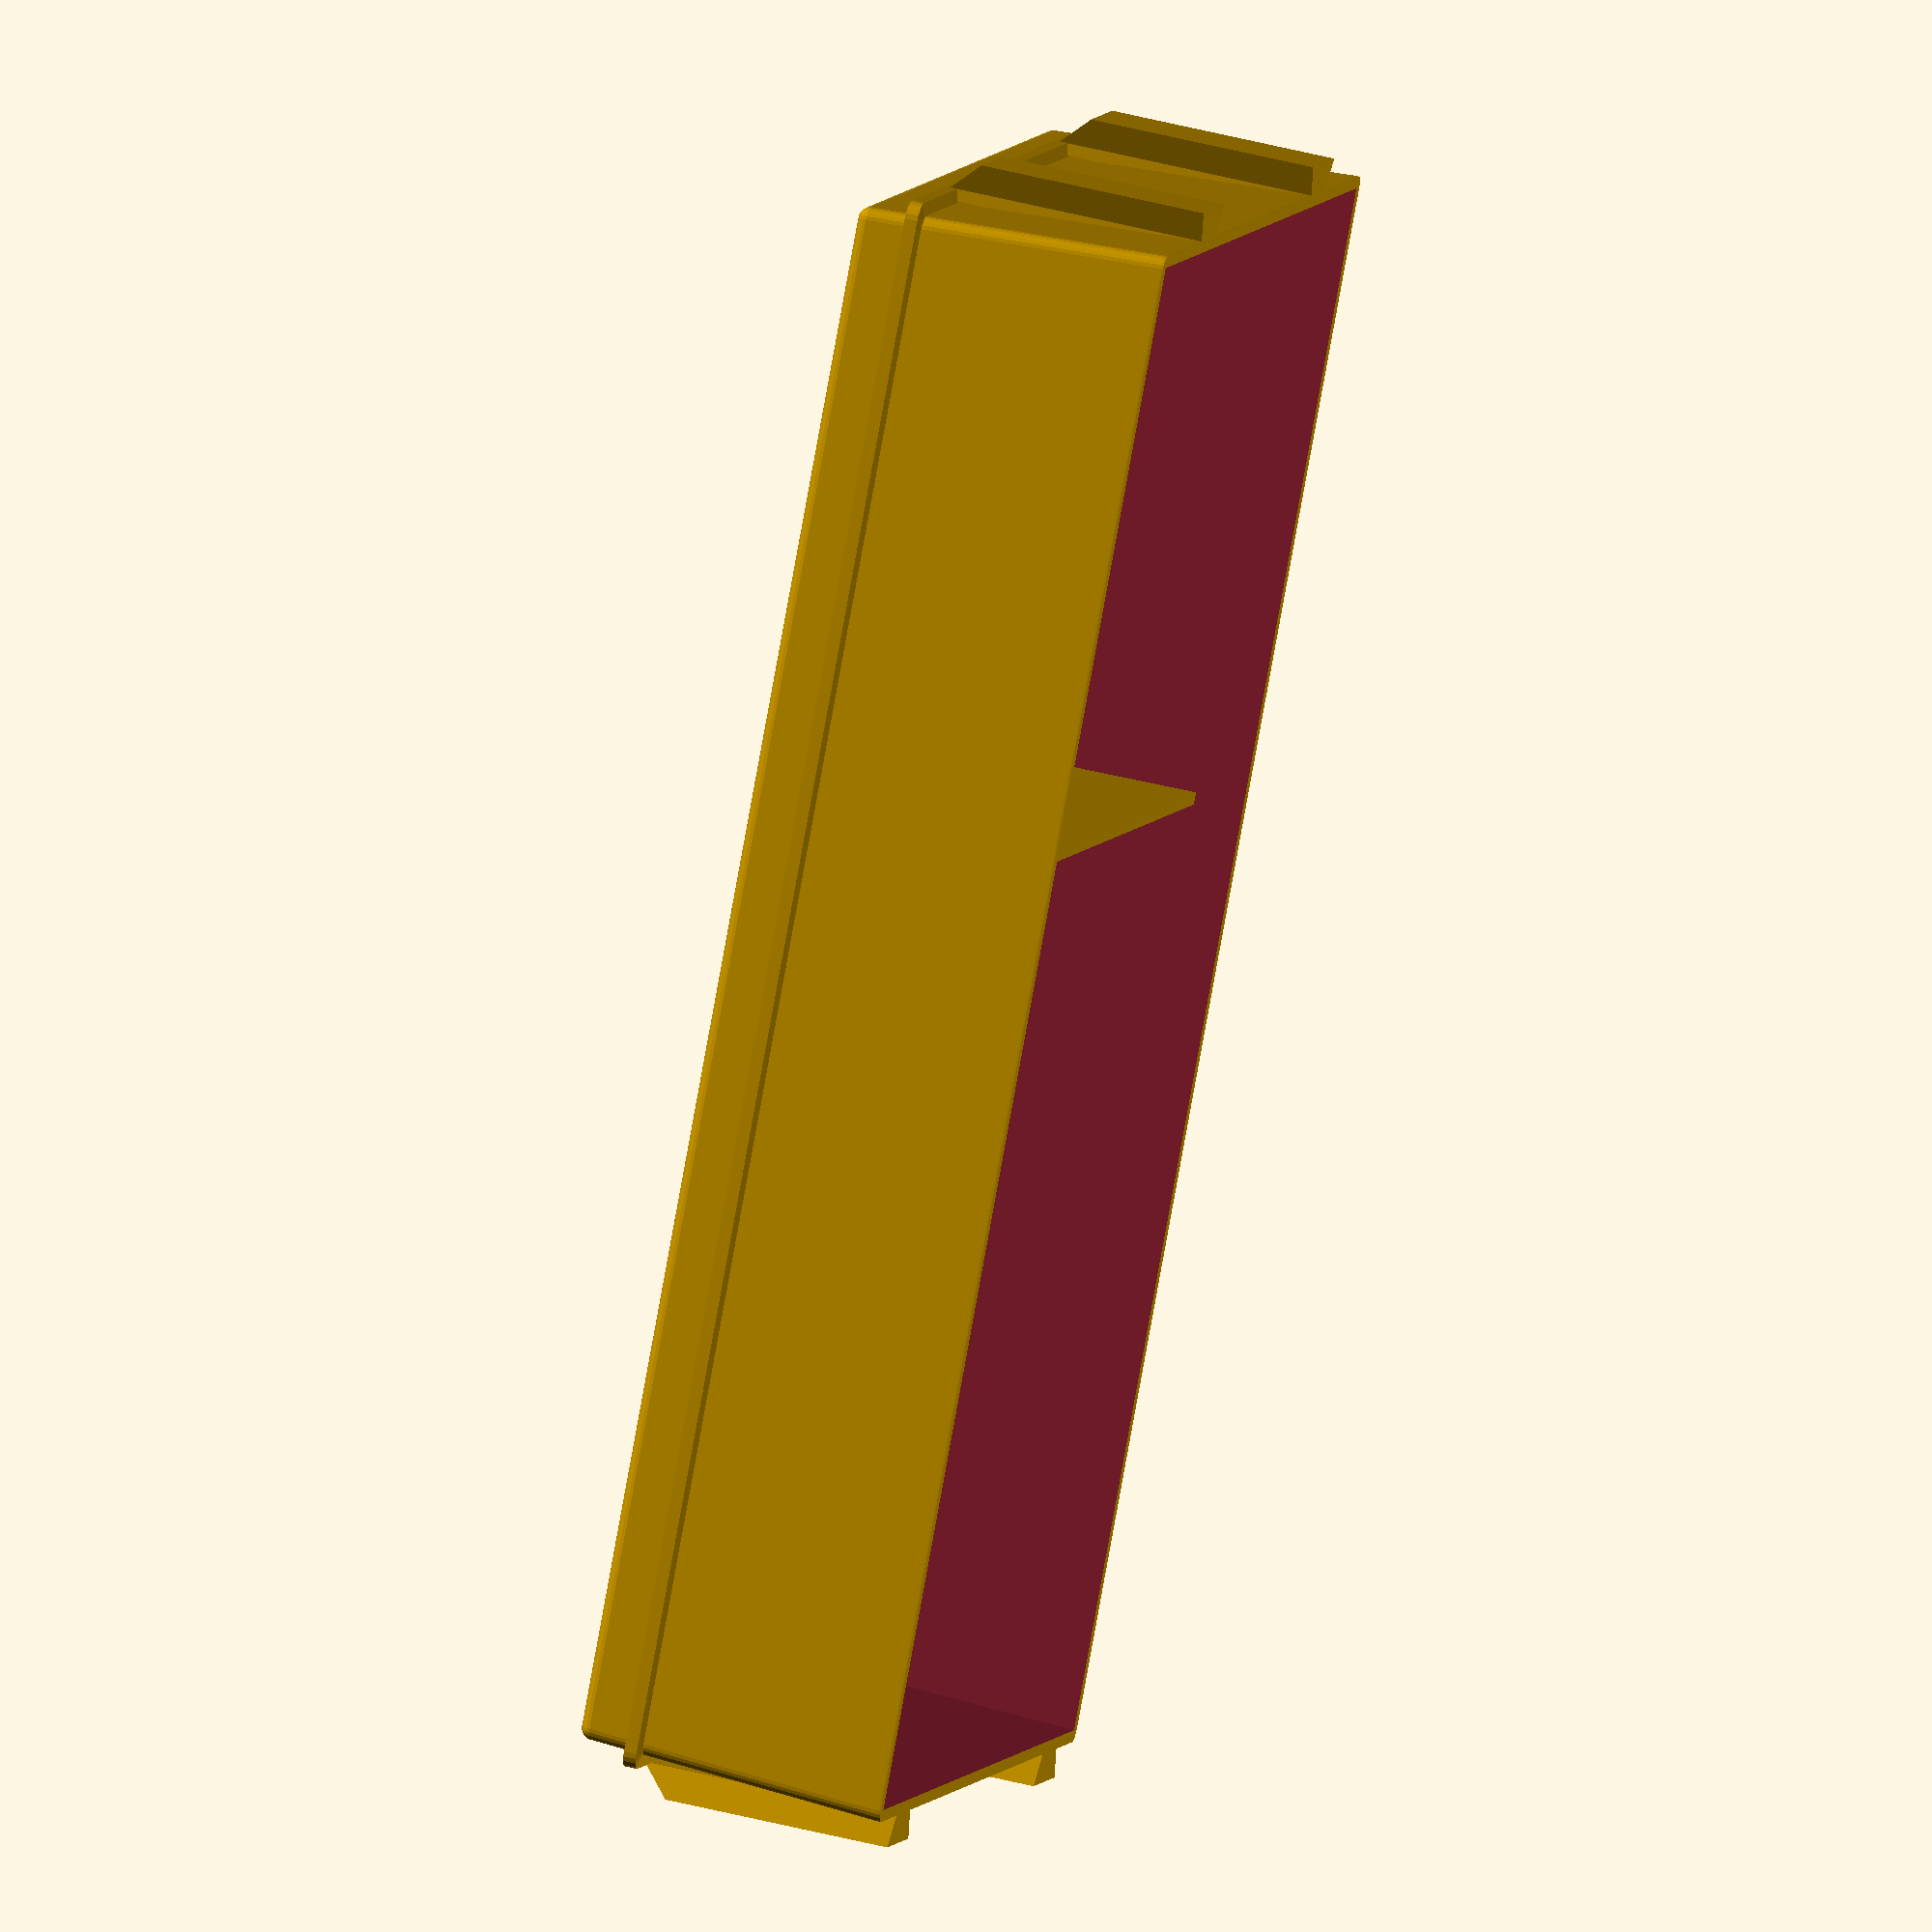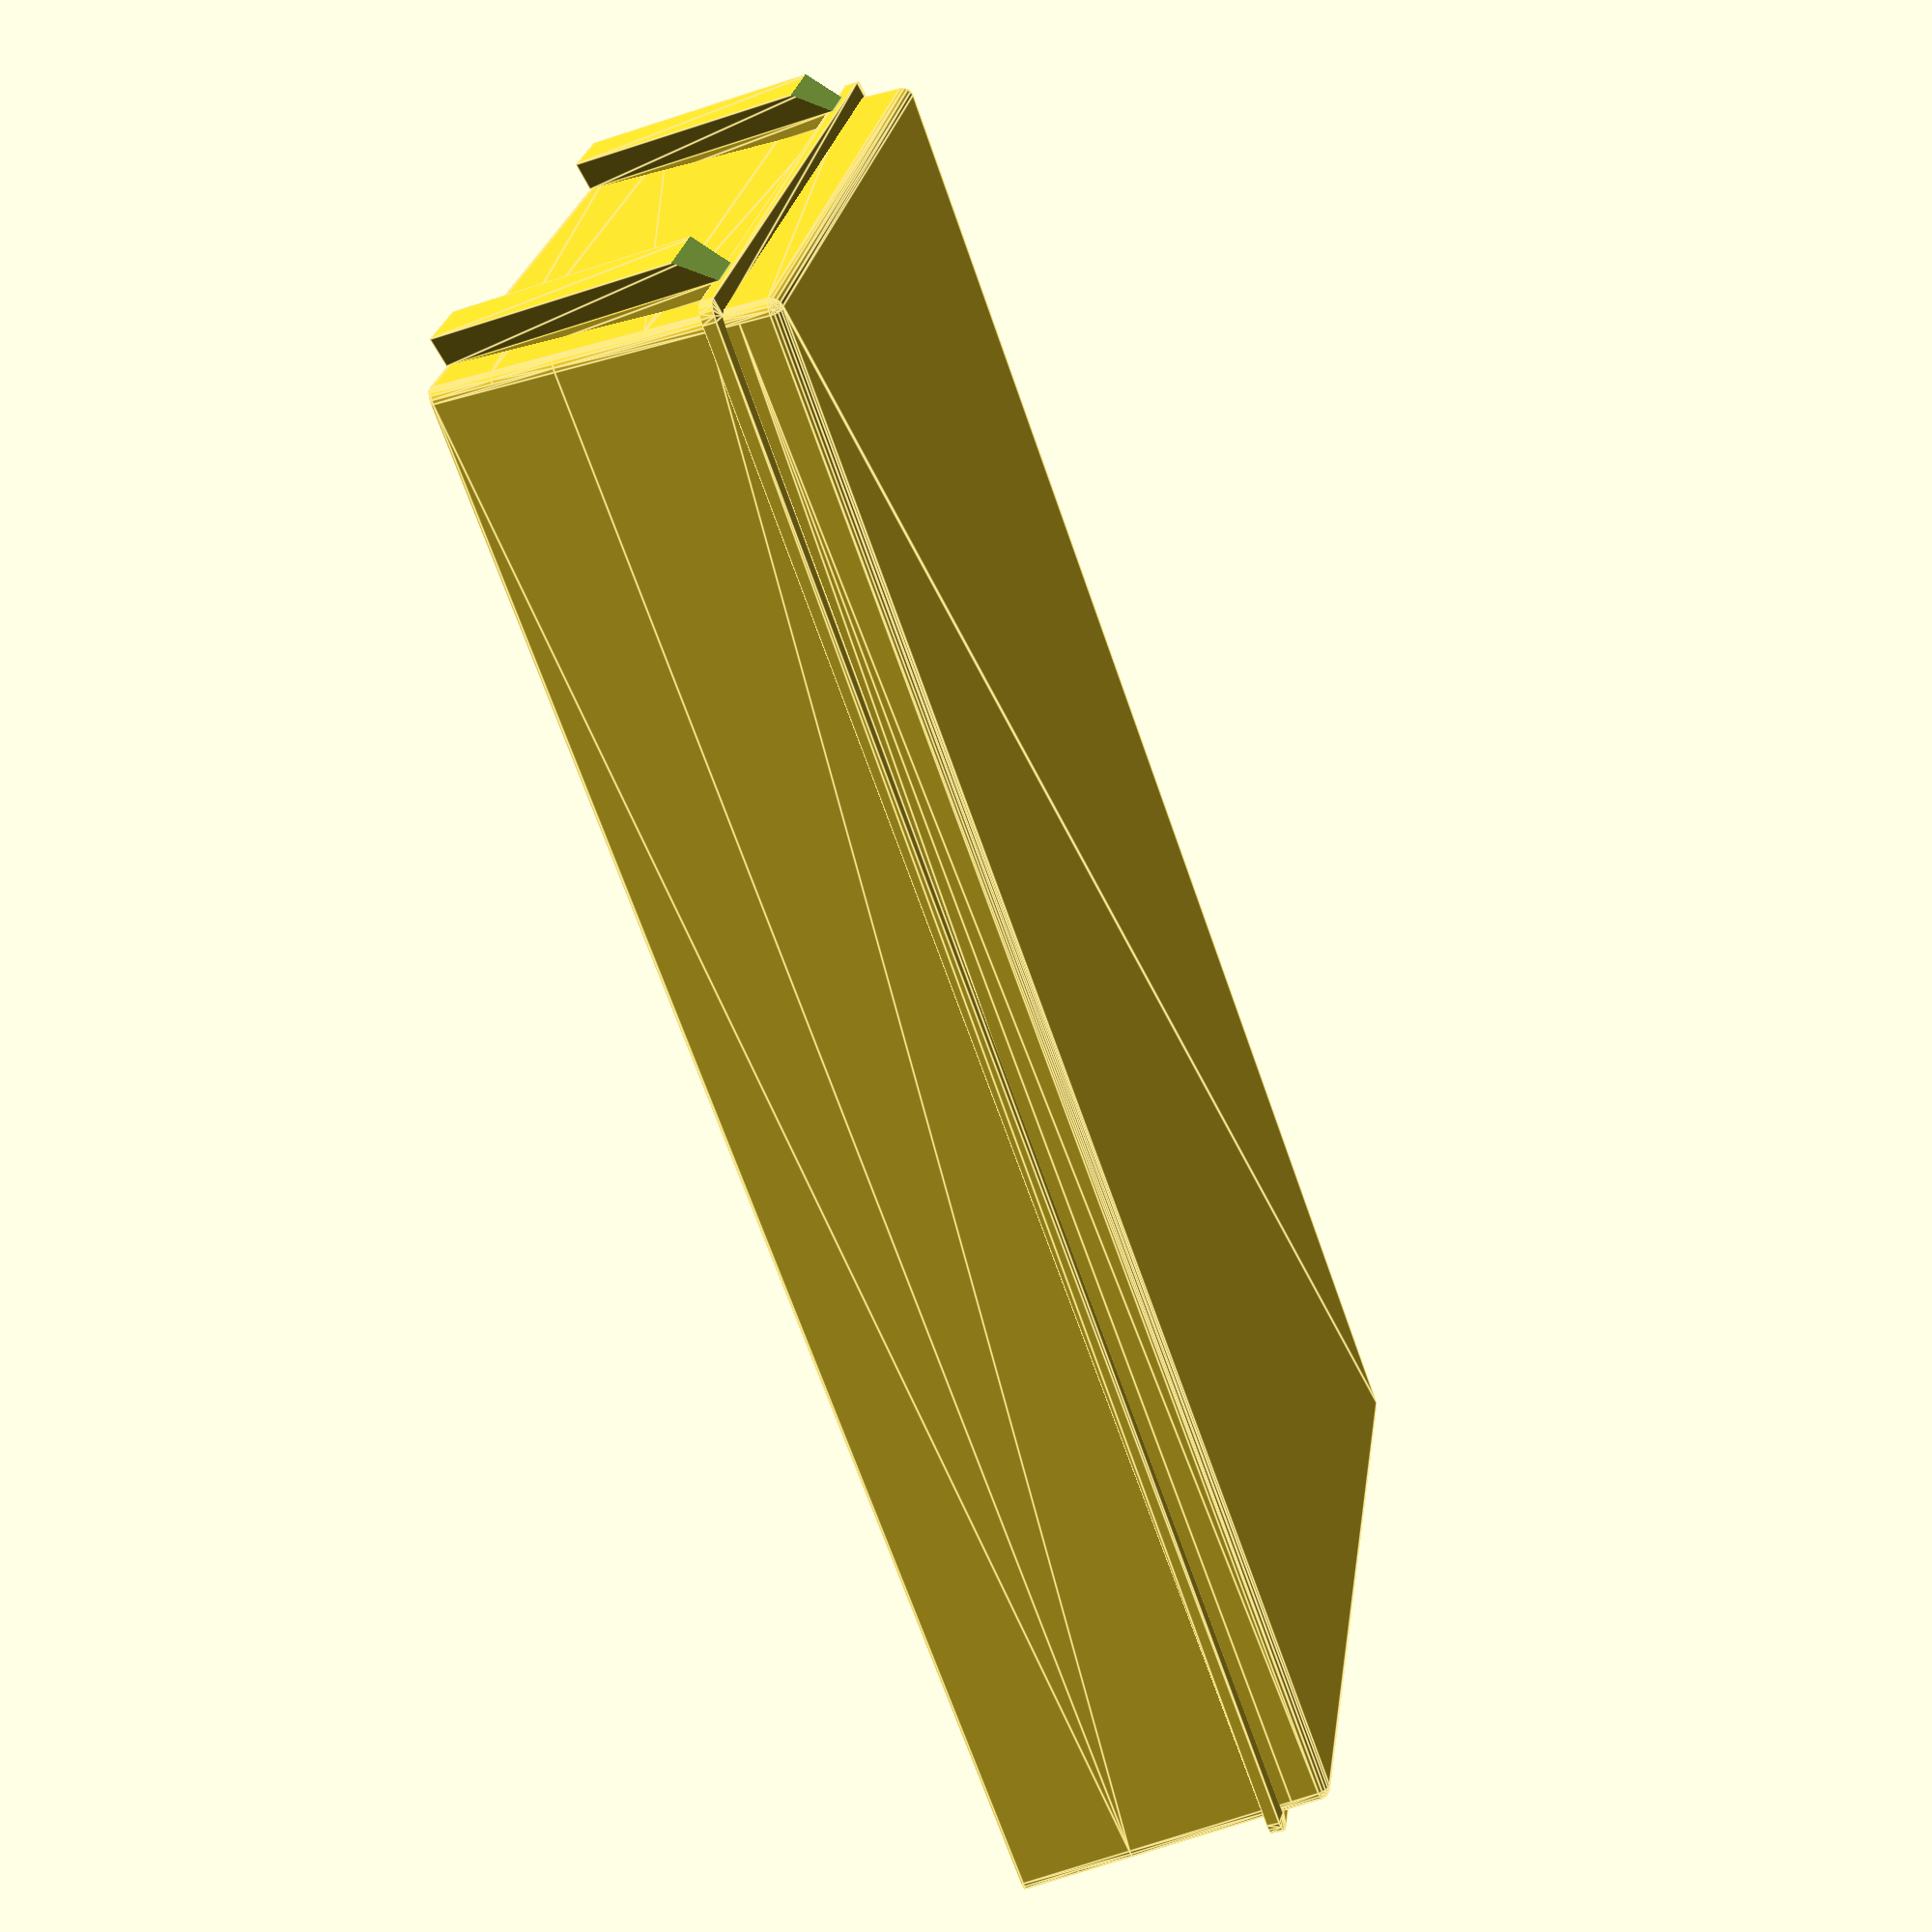
<openscad>
// some simple but versatile thin-walled storage boxes
//
//
// Background:
//   - CAD manual: http://www.openscad.org/documentation.html
//   - possibility to attach to parts from raspi_RJ45fix.scad
//
// Andreas Merz 2019-01-12, v0.8 
// GPLv3 or later, see http://www.gnu.org/licenses





//-------------------------------
// dovetail
//
//       w2
//    ---------
//    \       /  h
//     ---+---
//       w1
//-------------------------------

module schwalbenschwanz(h=2, w1=4, w2=6) {
             //w1=(w2-h*tan(30));      // Flankenwinkel 30 deg
             c=0.13;   // clearance / spiel in mm
             polygon(points=[[-w1/2+c,0],[w1/2-c,0],[w2/2-c,h],[-w2/2+c,h]]);
}

module dovetail3D(h=20, s=45, t=0.8) {
         c=0.3;   // clearance / spiel in mm
         difference() { 
           linear_extrude(height=h)
              union() {
                schwalbenschwanz();
                translate([-2+c,-t]) square([4-2*c,t]);

              }
           rotate([s,0,0]) translate([-4,0,-4]) cube([8, 4, 4]);
         }
 }


// Werkzeuge, um Fasen mit minkowsky() herzustellen

module pyramid(h=1) {
    linear_extrude(height=h, scale=0) rotate([0,0,45]) square(sqrt(2)*h,center=true);
}

module octaeder(r=1) {
  union() {
    pyramid(h=r);
    rotate([180,0,0]) pyramid(h=r);
  }
}

module halfsphere(r=1) {
  intersection() { 
    sphere(r, $fn=20); 
    translate([-2,-2,0]*r) cube(4*r);
  }
}


module trapezrot(r=1) {
   rotate_extrude($fn=20)
      polygon([[0,r/2],[r,r/3],[r,-r/3],[0,-r/2]]);
}

// add-on to avoid warping
module mouseear4(xm=50, ym=100, hm=0.45) {
  rm=9;
  linear_extrude(height=hm)
    union() {
      translate([0,  0]) circle(r=rm);
      translate([xm, 0]) circle(r=rm);
      translate([0, ym]) circle(r=rm);
      translate([xm,ym]) circle(r=rm);
    }
}


//------------------------
// simple brick-shaped box
//------------------------
module am_boxA(x=50, y=100, z=20) {
  // x,y,z: inner dimensions
  w=0.8;    // wall thickness
  union() {
    difference() {
      minkowski() {        // outer contour, chamfered
        cube([x,y,z]);
        rotate([180,0,0]) pyramid(h=w);
      }
      cube([x,y,z+w]);
    }
  }
}

//------------------------
// stackable box
//------------------------
module am_boxB(x=50, y=100, z=20) {
  // x,y,z: inner dimensions
  w=0.8;         // wall thickness
  c=0.6;         // clearance
  sx=(x+2*w+c)/x;  // slope factor x
  sy=(y+2*w+c)/y;  // slope factor y
  union() {
    difference() {
      union() {
        minkowski() {                    // outer contour, chamfered
          linear_extrude(height=z, scale=[sx,sy]) square([x,y],center=true);
          rotate([180,0,0]) halfsphere(r=w);
        }
        translate([0,0,3])               // stacking rim
          minkowski() { 
            linear_extrude(height=0.1) 
              square([x+2*w,y+2*w],center=true);
            trapezrot(r=w+c/2);
          }
      }
      linear_extrude(height=z+0.05, scale=[sx,sy]) square([x,y],center=true); // inner box
    }
  }
}

//-----------------------------------------------------------
// stackable box with dove tail connection / label holder
//-----------------------------------------------------------
module am_boxC(x=50, y=100, z=20) {
  // x,y,z: inner dimensions
  w=0.8;         // wall thickness
  c=0.6;         // clearance
  sx=(x+2*w+c)/x;  // slope factor x
  sy=(y+2*w+c)/y;  // slope factor y
  union() {
    difference() {
      union() {
        minkowski() {                    // outer contour, chamfered
          linear_extrude(height=z, scale=[sx,sy]) square([x,y],center=true);
          rotate([180,0,0]) halfsphere(r=w);
        }
        translate([0,0,3])               // stacking rim
          minkowski() { 
            linear_extrude(height=0.1) 
              square([x+2*w,y+2*w],center=true);
            trapezrot(r=w+c/2);
          }
        
        // dovetail connector
        translate([-2*10+5,-(y/2+2*w+c/2),3]) rotate(180) dovetail3D(h=z-3);
        translate([+2*10-5,-(y/2+2*w+c/2),3]) rotate(180) dovetail3D(h=z-3);
        translate([-2*10+0, (y/2+2*w+c/2),3]) rotate(  0) dovetail3D(h=z-3);
        translate([+2*10-0, (y/2+2*w+c/2),3]) rotate(  0) dovetail3D(h=z-3);
      }
      linear_extrude(height=z+0.05, scale=[sx,sy]) square([x,y],center=true); // inner box
    }
  }
}

//---------------------------------
// box with separator wall 
//---------------------------------
module am_boxWall(x=50, y=40, z=20) {
  w=0.8;         // wall thickness
  c=0.6;         // clearance
  t=3.2;         // clearance on top of wall
  sx=(x+2*w*(z-t)/z+c)/x;  // slope factor x
         linear_extrude(height=z-t,scale=[sx,1]) 
           square([x+w,w],center=true);
}

module am_boxD(x=50, y=100, z=20) {
  yratio=0.6;  // size ratio of separation
  union() {
    am_boxC(x=x, y=y, z=z);
    translate([0,y*(0.5 - yratio),0]) am_boxWall(x=x, y=y, z=z);
  }
}


//---------------------------------
// label to fit between dovetail 
//---------------------------------
// for symbols, consider png23d
//
module am_boxlabelA( txt="1", lx=25, ly=15, align=2/3 ) {
  // lx:    label width, actually it will be 1 mm more to fit between dovetails
  // ly:    label heigth
  w=0.8;               // thickness
  fontname = "Liberation Sans";
  fontsize = 5;
  c=0.3;               // clearance - negative: make tighter
  s=1-w/(2*(lx+1-c));  // scale factor
  union() {
    translate([(lx+1-c)/2,ly/2,0]) linear_extrude(height = w, scale=[s,1]) 
      square([lx+1-c,ly],center=true);
    color("red")
    translate([lx/2,ly*align,w]) linear_extrude(height = 0.4) 
      text(txt, size = fontsize, font = fontname, halign = "center", valign = "center", $fn = 16);
  }
}

module am_boxlabel( txt="1", lx=25, ly=15, align=1/2, fontname = "FreeSans:Bold" ) {
  // lx:    mean label width
  w=0.8;               // thickness
  //fontname = "Liberation Sans";
  fontsize = 7;
  c=0.3;               // clearance
  difference() {
    union() {
      translate([0,0,0]) linear_extrude(height = w) 
        square([lx+2,ly]);
      color("red")
      translate([(lx+0.5)/2,ly*align,w]) linear_extrude(height = 0.4) 
        text(txt, size = fontsize, font = fontname, halign = "center", valign = "center", $fn = 40);
    }

    union() {
        translate([-5/2+0.8+c,-1,0.75]) rotate([92.5,0,180]) dovetail3D(h=ly+2);
        translate([lx+5-5/2,  -1,0.75]) rotate([92.5,0,180]) dovetail3D(h=ly+2);
    }
  }
}


module am_gauge( fontname = "FreeSans:Bold" ) {
  w=0.8;               // thickness
  //fontname = "Liberation Sans";
  fontsize = 4;
  c=0.3;               // clearance
  n=7;                 // step length
    union() {
      translate([0,0,0]) linear_extrude(height = w) 
        difference() {
          translate([-15,-5,0]) square([20,80]);
          polygon([ [-1.5,10*n],[-1.5,9*n],
                    [-2.0,9*n],[-2.0,8*n],
                    [-2.5,8*n],[-2.5,7*n],
                    [-3.0,7*n],[-3.0,6*n],
                    [-3.5,6*n],[-3.5,5*n],
                    [-4.0,5*n],[-4.0,4*n],
                    [-4.5,4*n],[-4.5,3*n],
                    [-5.0,3*n],[-5.0,2*n],
                    [-5.5,2*n],[-5.5,1*n],
                    [-6.0,1*n],[-6.0,0*n],
                    [c, 0],    [c,10*n] ]);
      }
      color("red")
      translate([0,3,w]) linear_extrude(height = 0.4) 
      union() {
        translate([-14,9*n]) text("1.5", size = fontsize, font = fontname, halign = "left", valign = "center", $fn = 32);
        translate([-14,8*n]) text("2  ", size = fontsize, font = fontname, halign = "left", valign = "center", $fn = 32);
        translate([-14,7*n]) text("2.5", size = fontsize, font = fontname, halign = "left", valign = "center", $fn = 32);
        translate([-14,6*n]) text("3  ", size = fontsize, font = fontname, halign = "left", valign = "center", $fn = 32);
        translate([-14,5*n]) text("3.5", size = fontsize, font = fontname, halign = "left", valign = "center", $fn = 32);
        translate([-14,4*n]) text("4  ", size = fontsize, font = fontname, halign = "left", valign = "center", $fn = 32);
        translate([-14,3*n]) text("4.5", size = fontsize, font = fontname, halign = "left", valign = "center", $fn = 32);
        translate([-14,2*n]) text("5  ", size = fontsize, font = fontname, halign = "left", valign = "center", $fn = 32);
        translate([-14,1*n]) text("5.5", size = fontsize, font = fontname, halign = "left", valign = "center", $fn = 32);
        translate([-14,0*n]) text("6  ", size = fontsize, font = fontname, halign = "left", valign = "center", $fn = 32);
      }
    }

}


//---------------- Instances ---------------------

//octaeder(r=10);
//trapezrot(r=10);

translate([0,0,0]) am_boxD();
//translate([0,106,0]) am_boxC();
//translate([0,106,0]) am_boxC(z=20);  // double height

/*
if ( 0 ) {
  // do not forget to change color in slicer before the text layers
  translate([0, 2*17,0]) am_boxlabel(lx=35,txt="Baubles");
  translate([0, 1*17,0]) am_boxlabel(lx=35,txt="Bangles");
  translate([0, 0*17,0]) am_boxlabel(      txt="Beads");
  translate([0,-1*17,0]) am_boxlabel(      txt="Rings");
}
if ( 1 ) {
  // do not forget to change color in slicer before the text layers
  translate([0, 3*17,0]) am_boxlabel(txt="M 8");
  translate([0, 2*17,0]) am_boxlabel(txt="M 6");
  translate([0, 1*17,0]) am_boxlabel(txt="M 5");
  translate([0, 0*17,0]) am_boxlabel(txt="M 4");
  translate([0,-1*17,0]) am_boxlabel(txt="M 3");
  translate([0,-2*17,0]) am_boxlabel(txt="M 2.5");
  translate([0,-3*17,0]) am_boxlabel(txt="M 2");

  translate([27, 3*17,0]) am_boxlabel(txt="\u2300 8", fontname="FreeSans:style=Mittel");
  translate([27, 2*17,0]) am_boxlabel(txt="\u2300 6", fontname="FreeSans:style=Mittel");
  translate([27, 1*17,0]) am_boxlabel(txt="\u2300 5", fontname="FreeSans:style=Mittel");
  translate([27, 0*17,0]) am_boxlabel(txt="\u2300 4", fontname="FreeSans:style=Mittel");
  translate([27,-1*17,0]) am_boxlabel(txt="\u2300 3", fontname="FreeSans:style=Mittel");
  translate([27,-2*17,0]) am_boxlabel(txt="\u2300 2.5", fontname="FreeSans:style=Mittel");
  translate([27,-3*17,0]) am_boxlabel(txt="\u2300 2", fontname="FreeSans:style=Mittel");
}

translate([-7,-9,0]) am_gauge();
*/

</openscad>
<views>
elev=135.8 azim=37.1 roll=252.8 proj=o view=solid
elev=225.3 azim=247.7 roll=69.1 proj=p view=edges
</views>
